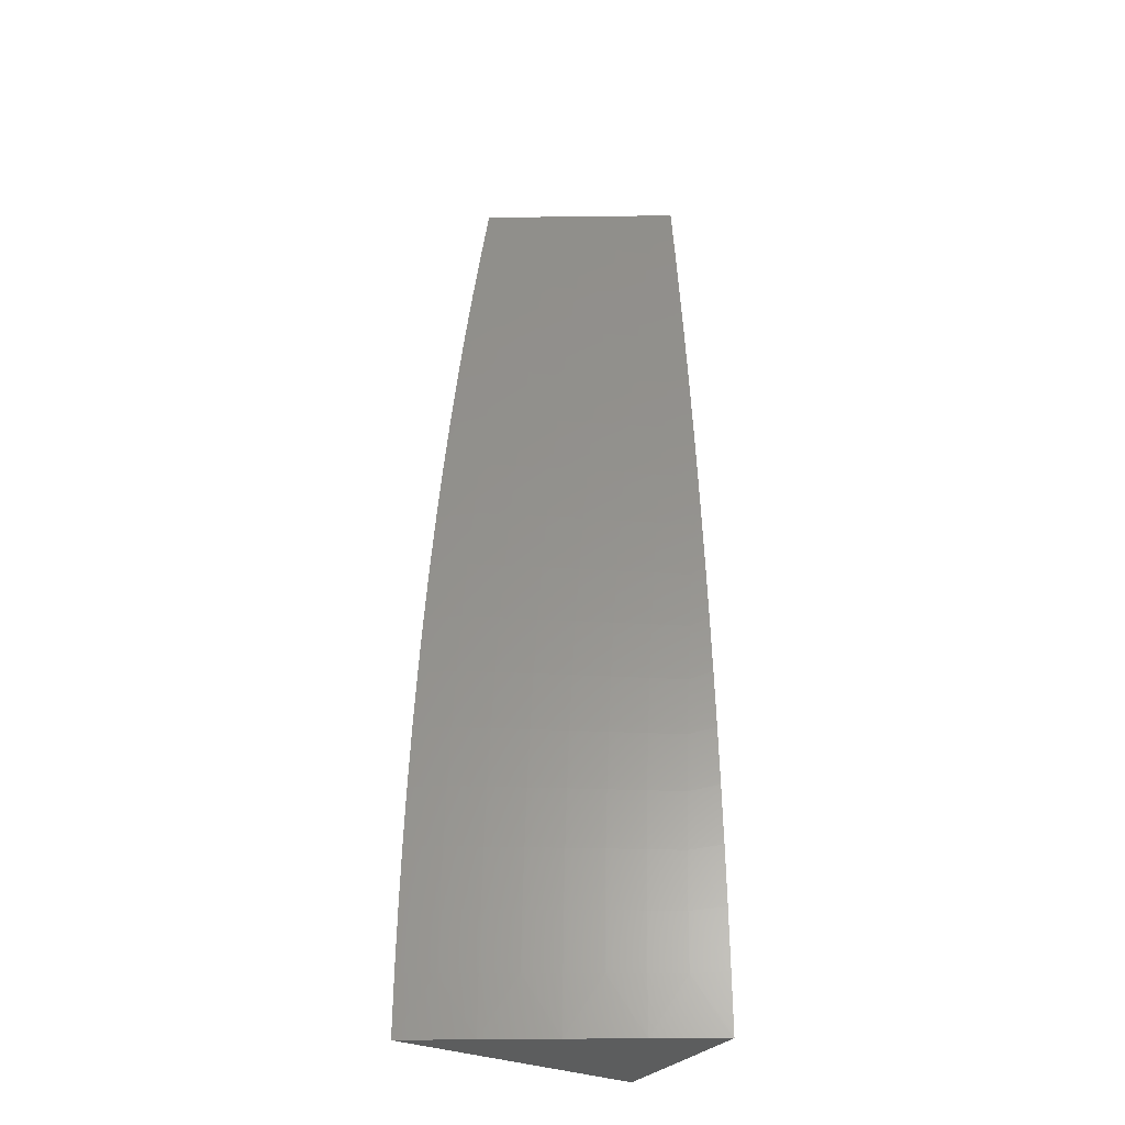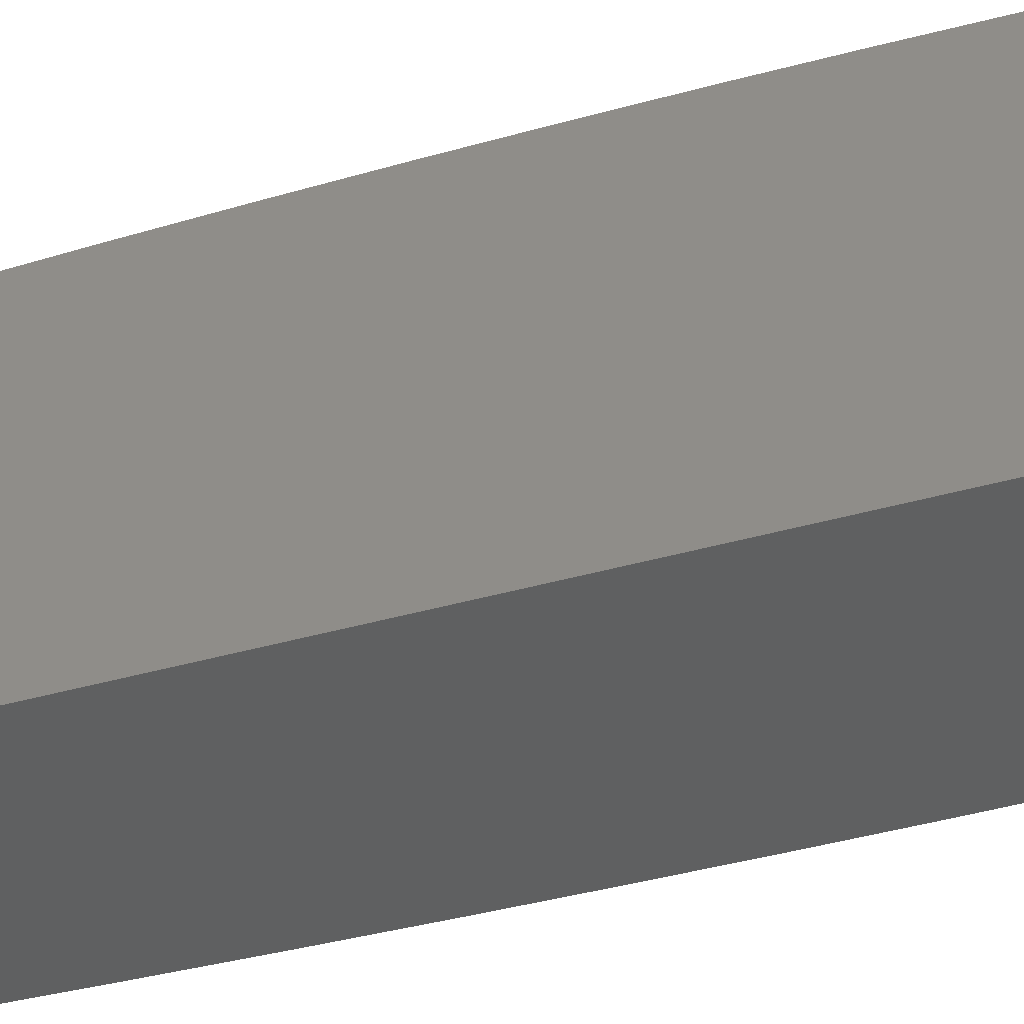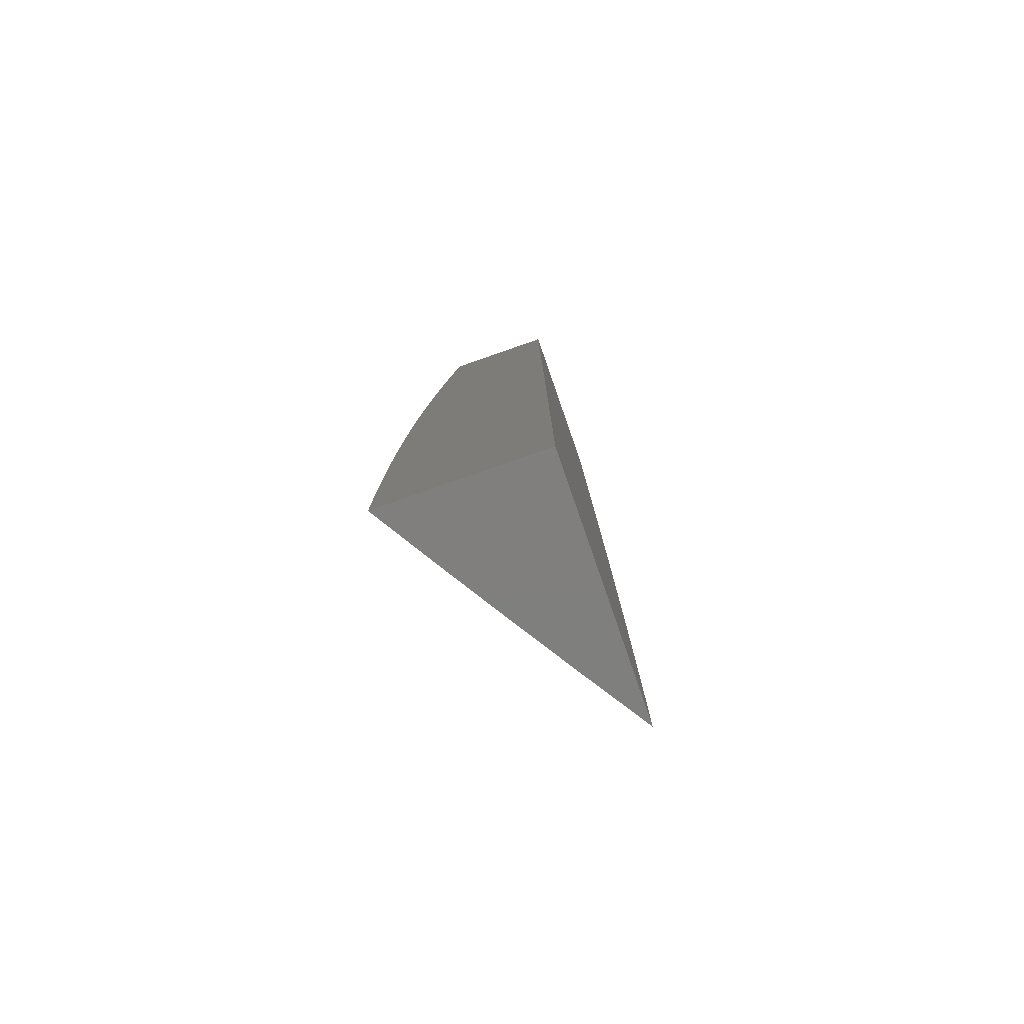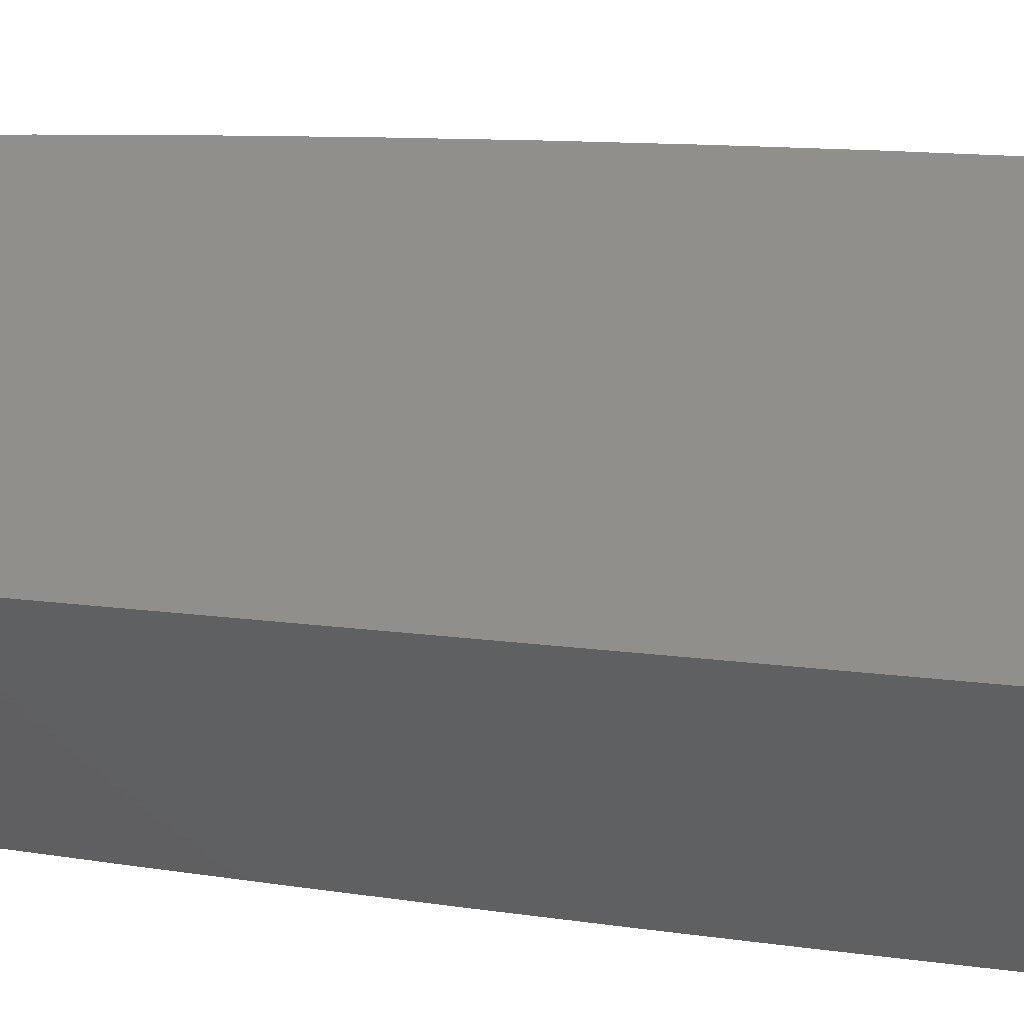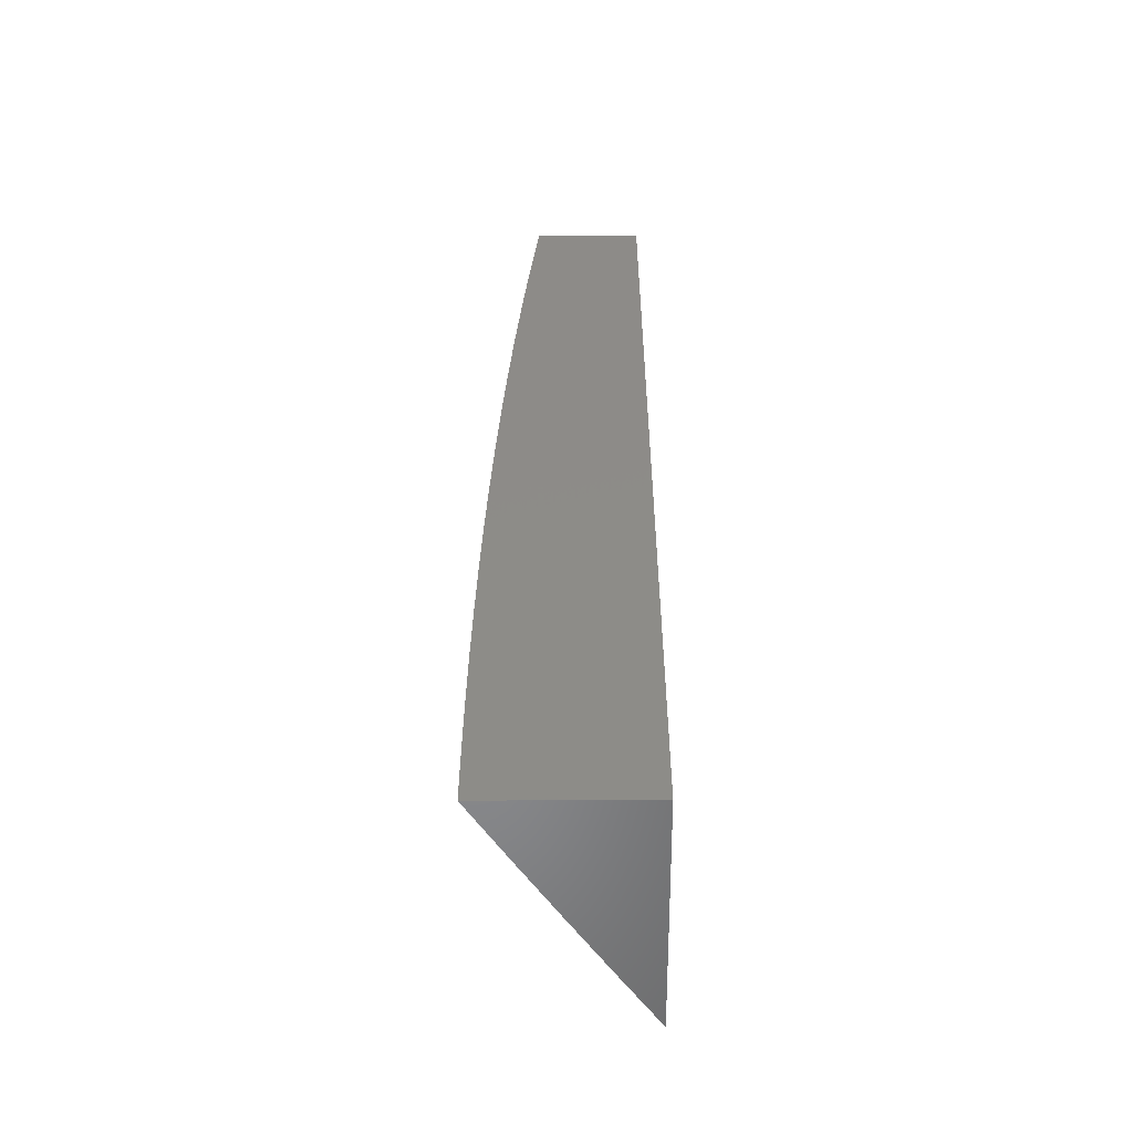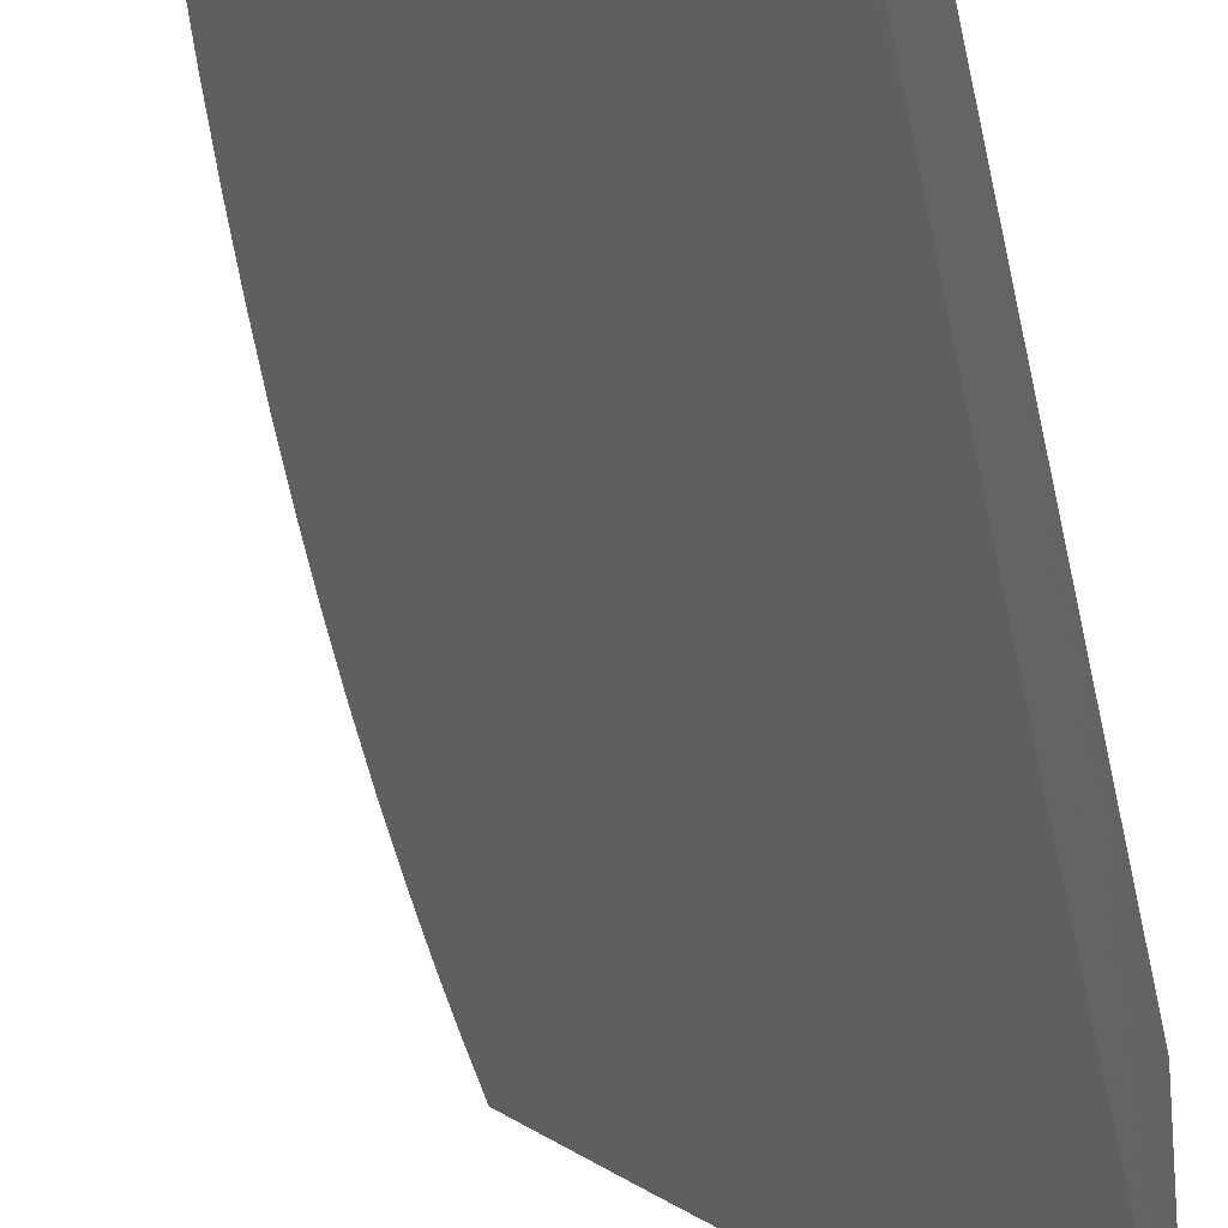
<metadata>
{"format":"stl","ext":"stl","renderer":"f3d","projection":"perspective","resolution":1024,"background":"white","views":[{"elev":-30.5,"azim":148.3,"up":"+Y"},{"elev":41.1,"azim":-108.5,"up":"+Z"},{"elev":-79.3,"azim":-70.8,"up":"+Y"},{"elev":49.3,"azim":-83.6,"up":"+Z"},{"elev":-54.7,"azim":-89.6,"up":"+Y"},{"elev":-30.5,"azim":-170.7,"up":"+Z"}]}
</metadata>
<code>
# stl→obj: 139 verts, 274 faces
v 6.091 1 -10.06
v 6.18 1 -10
v 6.154 0.9587 -10.02
v 6.19 0.938 -10
v 6.164 0.8936 -10.02
v 6.199 0.8758 -10
v 6.173 0.8286 -10.02
v 6.208 0.8136 -10
v 6.181 0.7638 -10.02
v 6.216 0.7514 -10
v 6.189 0.6991 -10.02
v 6.223 0.689 -10
v 6.196 0.6345 -10.02
v 6.229 0.6266 -10
v 6.202 0.5701 -10.02
v 6.235 0.5641 -10
v 6.208 0.506 -10.02
v 6.241 0.5016 -10
v 6.213 0.442 -10.02
v 6.245 0.439 -10
v 6.217 0.3782 -10.02
v 6.25 0.3764 -10
v 6.221 0.3146 -10.02
v 6.253 0.3138 -10
v 6.223 0.2512 -10.02
v 6.256 0.2511 -10
v 6.226 0.188 -10.02
v 6.258 0.1883 -10
v 6.227 0.1249 -10.02
v 6.26 0.1256 -10
v 6.228 0.06247 -10.02
v 6.261 0.0628 -10
v 6.261 0 -10
v 6.196 0 -10.04
v 6.196 0.06213 -10.04
v 6.195 0.1243 -10.04
v 6.193 0.187 -10.04
v 6.191 0.2499 -10.04
v 6.188 0.3129 -10.04
v 6.185 0.3762 -10.04
v 6.18 0.4397 -10.04
v 6.176 0.5033 -10.04
v 6.17 0.5672 -10.04
v 6.164 0.6312 -10.04
v 6.157 0.6954 -10.04
v 6.149 0.7598 -10.04
v 6.141 0.8243 -10.04
v 6.132 0.8889 -10.04
v 6.122 0.9537 -10.04
v 6.09 0.9487 -10.06
v 6.058 0.9437 -10.09
v 6.067 0.8796 -10.09
v 6.035 0.8749 -10.11
v 6.044 0.8113 -10.11
v 6.012 0.8069 -10.13
v 6.02 0.7438 -10.13
v 6 0.7506 -10.14
v 6 0.6881 -10.14
v 6.027 0.6808 -10.13
v 6 0.6257 -10.15
v 6.034 0.6179 -10.13
v 6.001 0.6146 -10.15
v 6.007 0.5522 -10.15
v 6 0.5632 -10.15
v 6 0.5007 -10.16
v 6.013 0.4901 -10.15
v 6 0.4382 -10.16
v 6.018 0.4281 -10.15
v 6 0.3756 -10.16
v 6.022 0.3663 -10.15
v 6 0.313 -10.16
v 6.025 0.3047 -10.15
v 6 0.2505 -10.17
v 6.028 0.2433 -10.15
v 6 0.1879 -10.17
v 6.03 0.1821 -10.15
v 6 0.1252 -10.17
v 6.032 0.1212 -10.15
v 6 0.06263 -10.17
v 6.032 0.06047 -10.15
v 6 0 -10.17
v 6.066 0 -10.13
v 6.065 0.06081 -10.13
v 6.098 0.06114 -10.11
v 6.097 0.1224 -10.11
v 6.13 0.1231 -10.09
v 6.128 0.1851 -10.09
v 6.161 0.1861 -10.06
v 6.158 0.2486 -10.06
v 6.163 0.0618 -10.06
v 6.131 0 -10.09
v 6.131 0.06147 -10.09
v 6 0.813 -10.13
v 6.003 0.8702 -10.13
v 6 0.8754 -10.13
v 6 0.9377 -10.12
v 6.026 0.9387 -10.11
v 6 1 -10.12
v 6.1 0.8843 -10.06
v 6.109 0.82 -10.06
v 6.117 0.7558 -10.06
v 6.125 0.6918 -10.06
v 6.131 0.6279 -10.06
v 6.138 0.5642 -10.06
v 6.143 0.5007 -10.06
v 6.148 0.4373 -10.06
v 6.152 0.3742 -10.06
v 6.156 0.3113 -10.06
v 6.076 0.8156 -10.09
v 6.052 0.7478 -10.11
v 6.085 0.7518 -10.09
v 6.092 0.6881 -10.09
v 6.099 0.6246 -10.09
v 6.105 0.5612 -10.09
v 6.111 0.498 -10.09
v 6.115 0.435 -10.09
v 6.12 0.3722 -10.09
v 6.123 0.3096 -10.09
v 6.126 0.2472 -10.09
v 6.06 0.6844 -10.11
v 6.067 0.6213 -10.11
v 6.073 0.5582 -10.11
v 6.078 0.4954 -10.11
v 6.083 0.4327 -10.11
v 6.087 0.3702 -10.11
v 6.09 0.308 -10.11
v 6.093 0.2459 -10.11
v 6.095 0.1841 -10.11
v 6.04 0.5552 -10.13
v 6.045 0.4927 -10.13
v 6.05 0.4304 -10.13
v 6.054 0.3683 -10.13
v 6.058 0.3063 -10.13
v 6.061 0.2446 -10.13
v 6.063 0.1831 -10.13
v 6.064 0.1218 -10.13
v 6.162 0.1237 -10.06
v 6 0 -10
v 6 1 -10
f 1 2 3
f 3 2 4
f 3 4 5
f 5 4 6
f 5 6 7
f 7 6 8
f 7 8 9
f 9 8 10
f 9 10 11
f 11 10 12
f 11 12 13
f 13 12 14
f 13 14 15
f 15 14 16
f 15 16 17
f 17 16 18
f 17 18 19
f 19 18 20
f 19 20 21
f 21 20 22
f 21 22 23
f 23 22 24
f 23 24 25
f 25 24 26
f 25 26 27
f 27 26 28
f 27 28 29
f 29 28 30
f 29 30 31
f 31 30 32
f 31 32 33
f 33 34 31
f 31 34 35
f 31 35 29
f 29 35 36
f 29 36 27
f 27 36 37
f 27 37 25
f 25 37 38
f 25 38 23
f 23 38 39
f 23 39 21
f 21 39 40
f 21 40 19
f 19 40 41
f 19 41 17
f 17 41 42
f 17 42 15
f 15 42 43
f 15 43 13
f 13 43 44
f 13 44 11
f 11 44 45
f 11 45 9
f 9 45 46
f 9 46 7
f 7 46 47
f 7 47 5
f 5 47 48
f 5 48 3
f 3 48 49
f 3 49 1
f 1 49 50
f 1 50 51
f 51 50 52
f 51 52 53
f 53 52 54
f 53 54 55
f 55 54 56
f 55 56 57
f 57 56 58
f 58 56 59
f 58 59 60
f 60 59 61
f 60 61 62
f 62 61 63
f 62 63 64
f 64 63 65
f 65 63 66
f 65 66 67
f 67 66 68
f 67 68 69
f 69 68 70
f 69 70 71
f 71 70 72
f 71 72 73
f 73 72 74
f 73 74 75
f 75 74 76
f 75 76 77
f 77 76 78
f 77 78 79
f 79 78 80
f 79 80 81
f 81 80 82
f 82 80 83
f 82 83 84
f 84 83 85
f 84 85 86
f 86 85 87
f 86 87 88
f 88 87 89
f 88 89 38
f 38 89 39
f 35 34 90
f 90 34 91
f 90 91 92
f 92 91 84
f 92 84 86
f 91 82 84
f 64 60 62
f 57 93 55
f 55 93 94
f 55 94 53
f 53 94 95
f 53 95 96
f 93 95 94
f 53 96 97
f 97 96 98
f 97 98 51
f 51 98 1
f 50 49 99
f 99 49 48
f 99 48 100
f 100 48 47
f 100 47 101
f 101 47 46
f 101 46 102
f 102 46 45
f 102 45 103
f 103 45 44
f 103 44 104
f 104 44 43
f 104 43 105
f 105 43 42
f 105 42 106
f 106 42 41
f 106 41 107
f 107 41 40
f 107 40 108
f 108 40 39
f 108 39 89
f 53 97 51
f 50 99 52
f 52 99 109
f 52 109 54
f 54 109 110
f 54 110 56
f 56 110 59
f 109 99 100
f 109 100 111
f 111 100 101
f 111 101 112
f 112 101 102
f 112 102 113
f 113 102 103
f 113 103 114
f 114 103 104
f 114 104 115
f 115 104 105
f 115 105 116
f 116 105 106
f 116 106 117
f 117 106 107
f 117 107 118
f 118 107 108
f 118 108 119
f 119 108 89
f 119 89 87
f 109 111 110
f 110 111 120
f 110 120 59
f 59 120 61
f 120 111 112
f 120 112 121
f 121 112 113
f 121 113 122
f 122 113 114
f 122 114 123
f 123 114 115
f 123 115 124
f 124 115 116
f 124 116 125
f 125 116 117
f 125 117 126
f 126 117 118
f 126 118 127
f 127 118 119
f 127 119 128
f 128 119 87
f 128 87 85
f 120 121 61
f 61 121 129
f 61 129 63
f 63 129 66
f 129 121 122
f 129 122 130
f 130 122 123
f 130 123 131
f 131 123 124
f 131 124 132
f 132 124 125
f 132 125 133
f 133 125 126
f 133 126 134
f 134 126 127
f 134 127 135
f 135 127 128
f 135 128 136
f 136 128 85
f 136 85 83
f 68 66 130
f 130 66 129
f 68 130 131
f 70 68 131
f 70 131 132
f 72 70 132
f 72 132 133
f 74 72 133
f 74 133 134
f 88 38 37
f 76 74 134
f 76 134 135
f 88 37 137
f 137 37 36
f 137 36 90
f 90 36 35
f 78 76 135
f 78 135 136
f 92 86 137
f 137 86 88
f 92 137 90
f 80 78 136
f 80 136 83
f 81 82 138
f 138 82 91
f 138 91 34
f 34 33 138
f 33 32 138
f 138 32 30
f 138 30 28
f 28 26 138
f 138 26 24
f 138 24 22
f 22 20 138
f 138 20 18
f 138 18 16
f 16 14 138
f 138 14 12
f 138 12 10
f 138 10 139
f 139 10 8
f 139 8 6
f 6 4 139
f 139 4 2
f 98 96 139
f 139 96 95
f 139 95 93
f 93 57 139
f 139 57 138
f 138 57 58
f 138 58 60
f 60 64 138
f 138 64 65
f 138 65 67
f 67 69 138
f 138 69 71
f 138 71 73
f 73 75 138
f 138 75 77
f 138 77 79
f 79 81 138
f 2 1 139
f 139 1 98

</code>
